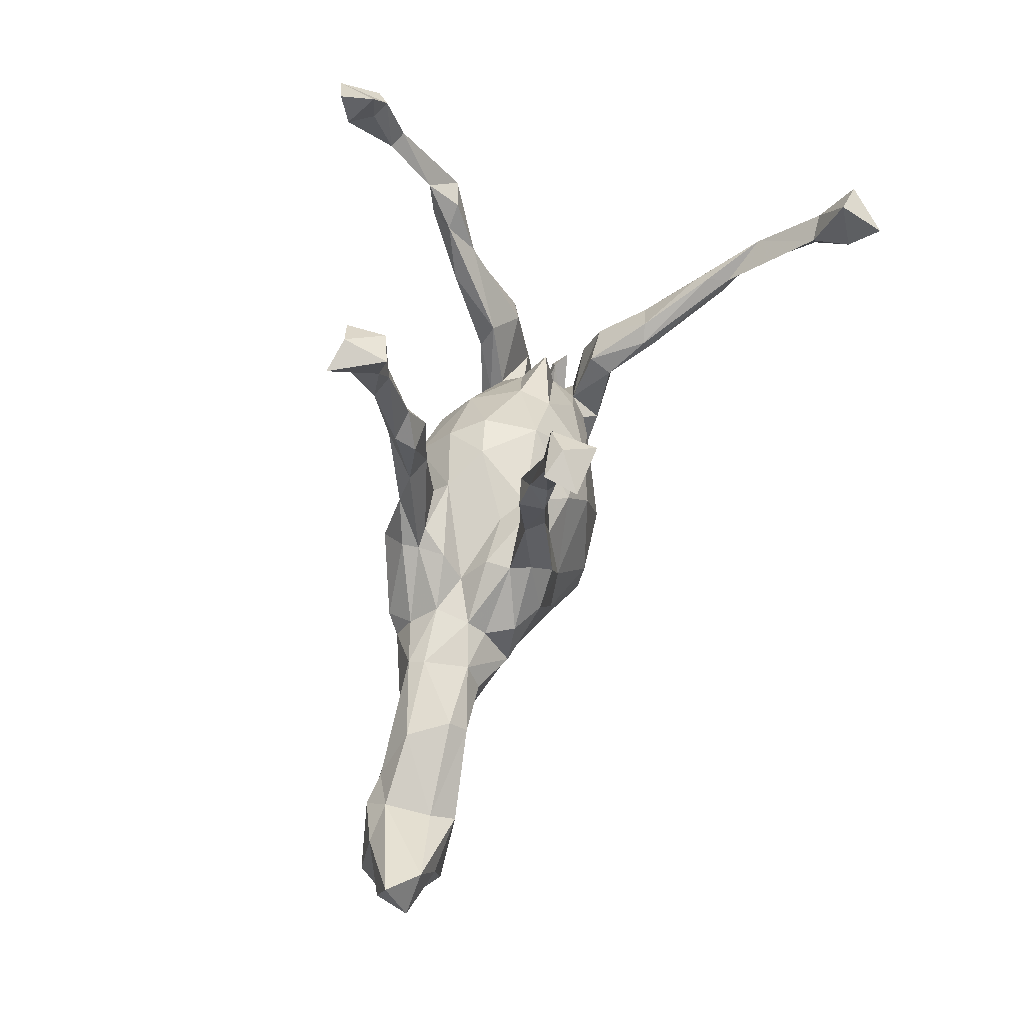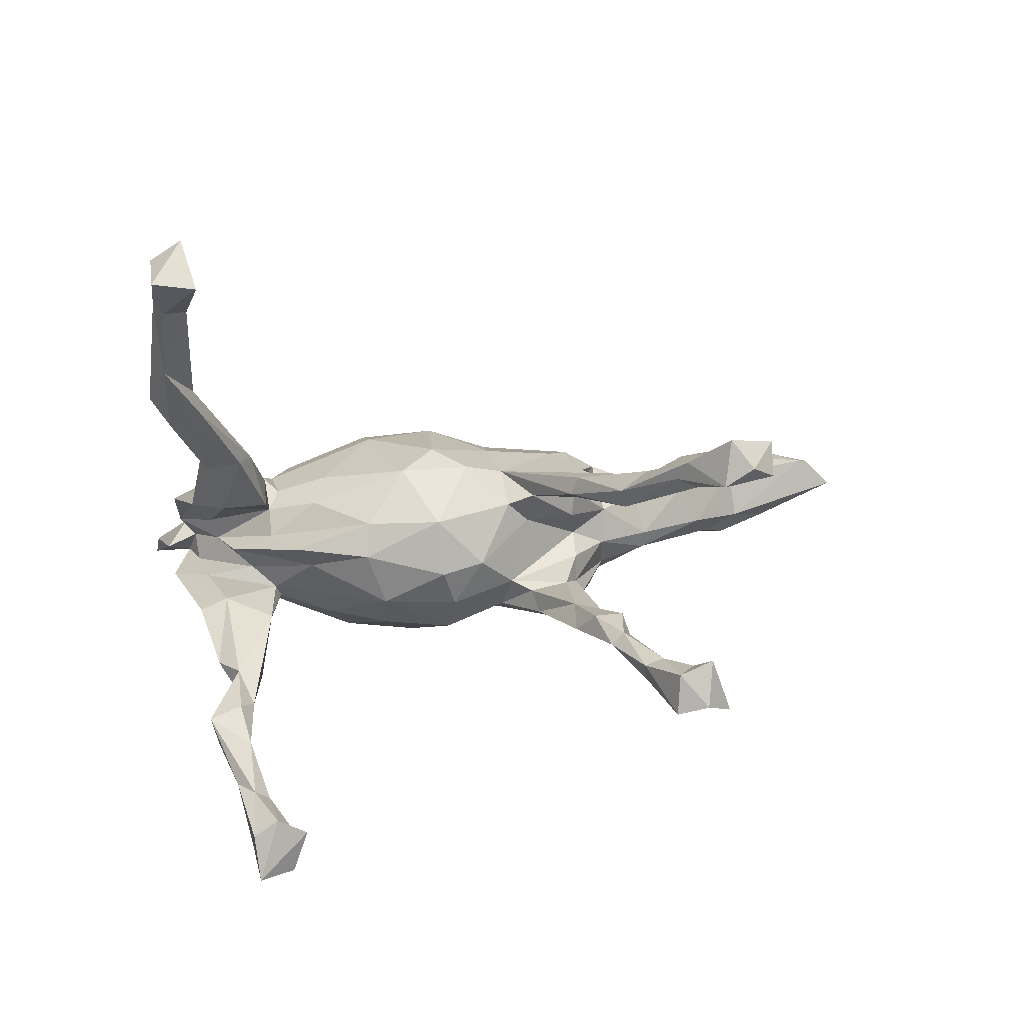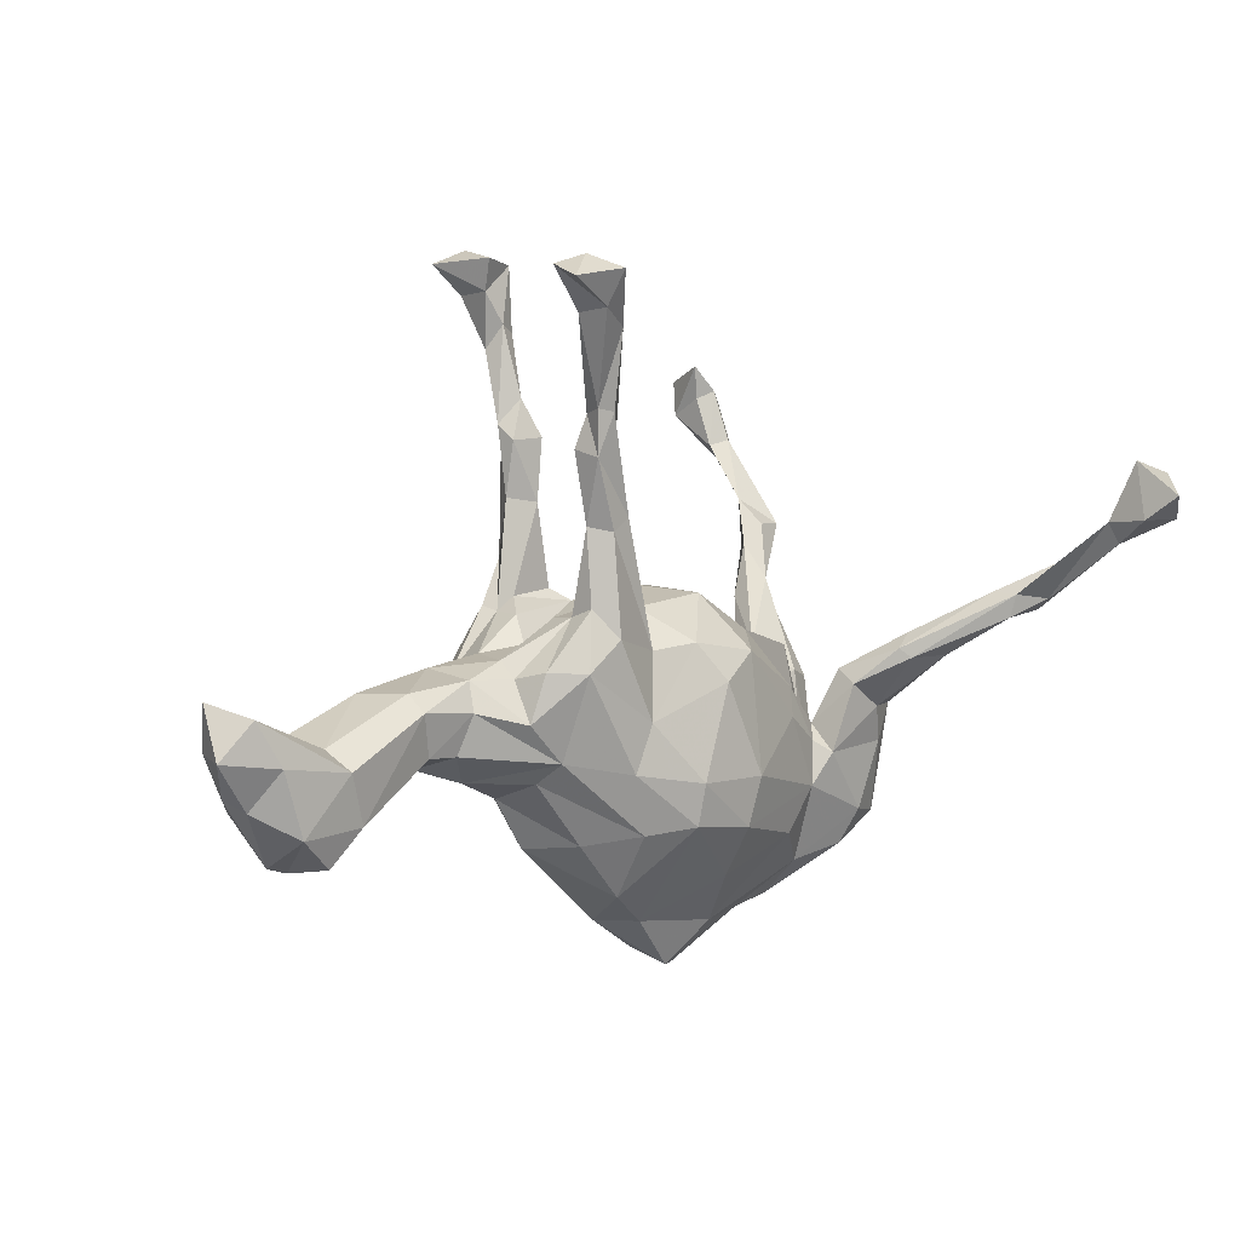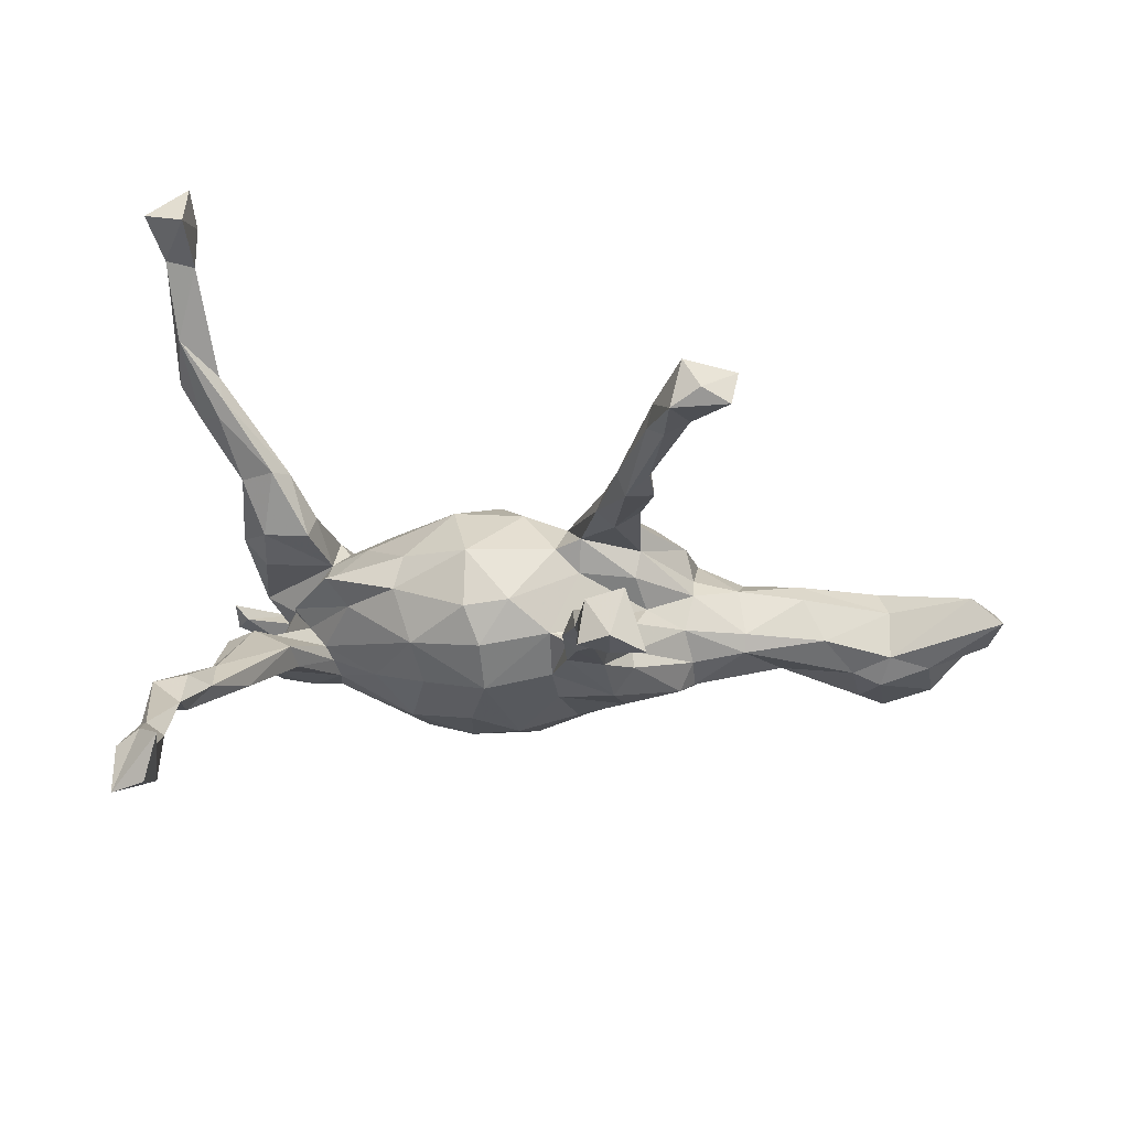
<metadata>
{"format":"obj","ext":"obj","renderer":"f3d","projection":"perspective","resolution":1024,"background":"white","views":[{"elev":58.4,"azim":-73.4,"up":"+Y"},{"elev":9.3,"azim":154.1,"up":"+Z"},{"elev":5.2,"azim":-41.4,"up":"+Y"},{"elev":74.1,"azim":-173.6,"up":"+Y"}]}
</metadata>
<code>
v 0.5986 0.2899 0.5867
v 0.6394 0.2507 0.5528
v 0.5817 0.2489 0.5329
v 0.591 0.3442 0.5082
v 0.6601 0.3224 0.517
v 0.6314 0.232 0.4795
v 0.5767 0.2436 0.4642
v 0.6242 0.2636 0.4632
v 0.6022 0.2073 0.4662
v 0.5977 0.1756 0.3545
v 0.5769 0.113 0.3428
v 0.5288 0.1207 0.3151
v 0.5992 0.09131 0.3026
v 0.5259 0.08163 0.3042
v 0.5227 0.103 0.2483
v -0.2993 0.6576 0.1941
v 0.5165 0.1235 0.2746
v -0.2658 0.6358 0.2434
v 0.4078 0.01474 0.1951
v -0.3547 0.6233 0.2347
v 0.3935 0.0306 0.1795
v 0.5574 0.06987 0.2508
v -0.2791 0.5793 0.2177
v 0.01683 0.001994 0.1674
v -0.04531 -0.1509 0.1826
v -0.2901 0.572 0.1654
v 0.4788 0.01594 0.2077
v 0.08485 -0.1523 0.1723
v 0.4066 -0.07189 0.1185
v -0.05111 -0.2203 0.1714
v 0.4228 0.05483 0.1724
v -0.2287 0.5509 0.1958
v -0.1266 -0.05268 0.149
v -0.2235 0.5239 0.1638
v 0.0642 -0.2337 0.1651
v -0.2551 0.6358 0.1619
v -0.1571 -0.1317 0.145
v 0.212 -0.07436 0.1144
v 0.3448 -0.0302 0.123
v -0.2543 0.032 0.1497
v 0.06384 -0.3177 0.1125
v 0.4763 0.02848 0.1605
v 0.09635 0.04383 0.1362
v -0.1826 0.3944 0.1274
v -0.2192 0.4257 0.1654
v -0.2517 0.545 0.1497
v -0.1971 0.08111 0.1557
v 0.2716 -0.1954 0.1005
v -0.1973 0.2434 0.1396
v -0.2008 0.3794 0.09525
v -0.1045 0.05582 0.1241
v -0.2362 0.4222 0.1214
v -0.1248 -0.232 0.1281
v -0.164 0.2639 0.1354
v -0.2432 0.4307 0.155
v -0.2376 0.3575 0.1495
v 0.2109 -0.2666 0.1083
v -0.3481 0.6418 0.1769
v -0.3391 -0.0423 0.1113
v -0.02621 0.06481 0.139
v -0.1543 0.2546 0.1035
v 0.3091 -0.142 0.1111
v -0.2281 0.2517 0.1111
v 0.4319 -0.1335 0.09889
v -0.3135 0.03611 0.1175
v -0.2288 0.127 0.1235
v -0.121 -0.3382 0.05952
v -0.2473 0.3688 0.1057
v -0.2742 -0.1074 0.1079
v -0.2346 0.1131 0.08437
v -0.7792 -0.06613 0.1054
v 0.3893 -0.2462 0.09479
v -0.1315 0.1403 0.08699
v -0.6635 -0.08204 0.1073
v 0.3521 -0.007561 0.08174
v 0.2804 -0.3264 0.05135
v -0.8192 0.005574 0.09473
v -0.08969 0.1194 0.07
v 0.286 -0.1222 0.08681
v -0.1871 0.2182 0.09038
v 0.4734 -0.07399 0.08129
v -0.7441 -0.1729 0.1021
v 0.4513 -0.2582 0.06457
v -0.3325 0.02345 0.06542
v 0.4313 -0.09536 0.04579
v 0.369 -0.3055 0.06926
v -0.4116 0.02701 0.0556
v -0.1343 0.1079 0.03562
v -0.6348 -0.1652 0.09378
v -0.4984 -0.0822 0.06973
v 0.4306 -0.01738 0.07846
v 0.313 -0.09827 0.05686
v -0.4211 -0.02009 0.07922
v -0.8145 -0.1302 0.06531
v -0.5178 -0.01155 0.08594
v -0.6856 -0.2232 0.08042
v -0.7527 -0.2214 0.02001
v 0.4419 -0.25 0.02438
v -0.4422 -0.08491 0.06435
v 0.2462 -0.03106 0.07435
v -0.8745 -0.05324 0.08314
v -0.2308 0.1093 0.03735
v 0.173 0.06574 0.04305
v -0.7102 -0.2346 0.00954
v -0.526 0.01604 0.05649
v -0.2026 -0.2471 0.06562
v -0.6835 -0.05046 0.06712
v 0.09728 -0.4052 0.03872
v 0.03243 -0.4762 0.003784
v -0.4307 0.04056 -0.02231
v -0.8734 0.0305 0.04816
v 0.27 -0.3901 -0.009663
v -0.2916 -0.1407 0.06639
v -0.3133 -0.1693 -0.005844
v 0.06239 0.1328 0.04841
v 0.1953 -0.4024 -0.00257
v 0.4084 -0.3159 0.01096
v 0.3202 -0.06883 0.01092
v 0.3063 0.02943 -0.001194
v -0.05184 -0.3886 0.03497
v 0.4961 -0.2197 -0.004562
v -0.3976 -0.1342 0.0183
v -0.6906 -0.03806 -0.01564
v -0.8595 -0.04494 0.02394
v -0.2585 -0.2544 -0.009409
v -0.1011 -0.3887 -0.02289
v -0.4741 -0.1084 -0.003868
v -0.3337 0.04965 0.03269
v -0.6517 -0.2031 0.003919
v 0.3743 -0.1295 -0.0212
v -0.8298 -0.1136 0.02532
v 0.4017 -0.2834 -0.01272
v -0.1318 -0.3304 -0.07834
v 0.2642 -0.001298 -0.03936
v 0.4717 -0.2336 -0.02501
v 0.4886 -0.2565 -0.03535
v -0.2556 0.06623 -0.004873
v -0.7786 -0.1456 -0.03847
v 0.4056 -0.2494 -0.0562
v -0.5699 0.01402 -0.01205
v 0.3813 -0.2057 -0.009138
v 0.3811 -0.3576 -0.02122
v 0.3402 -0.1206 -0.05611
v -0.2402 0.1093 -0.04281
v 0.05375 0.1384 -0.05131
v -0.3251 0.05496 -0.03125
v 0.06979 -0.4801 -0.02231
v 0.1822 0.07349 -0.01823
v -0.6811 -0.07863 -0.05706
v 0.309 -0.3501 -0.06385
v -0.003639 -0.45 -0.03919
v 0.1414 0.06496 -0.108
v -0.09656 0.1207 -0.07853
v -0.5515 -0.1273 -0.000118
v -0.6293 -0.05529 -0.04641
v -0.5038 -0.06548 -0.04893
v -0.7611 -0.05455 -0.02365
v 0.4037 -0.3155 -0.04753
v -0.4322 0.02786 -0.0524
v 0.42 -0.155 -0.07219
v -0.6507 -0.1419 -0.06435
v -0.7007 -0.1971 -0.06231
v -0.3457 0.01804 -0.07716
v -0.2387 0.1113 -0.09239
v -0.02176 0.1469 -0.03366
v 0.2837 -0.227 -0.1269
v 0.3962 -0.2789 -0.1191
v 0.01663 -0.3812 -0.08569
v 0.2308 -0.2902 -0.1251
v 0.3043 -0.09223 -0.09278
v 0.4361 -0.1526 -0.1286
v 0.1319 -0.3997 -0.06289
v 0.462 -0.2303 -0.07819
v -0.2079 0.1335 -0.08862
v -0.3538 -0.03057 -0.1034
v -0.15 0.2791 -0.09905
v -0.04413 -0.2837 -0.1497
v 0.02036 0.1139 -0.112
v 0.2886 -0.1071 -0.1133
v 0.3242 -0.1844 -0.1429
v -0.2019 0.2874 -0.1143
v -0.1963 0.3781 -0.1024
v 0.4694 -0.04539 -0.1147
v -0.3813 -0.1067 -0.07233
v -0.1386 0.3814 -0.1013
v -0.1286 0.1413 -0.09677
v -0.2452 0.1184 -0.1219
v -0.08559 -0.2212 -0.1771
v 0.3525 0.016 -0.126
v 0.4242 -0.02919 -0.09412
v -0.1695 -0.1905 -0.1419
v 0.2052 -0.05491 -0.1432
v 0.2767 -0.1531 -0.1292
v -0.3291 -0.003086 -0.1257
v -0.1635 0.4437 -0.1226
v -0.1992 0.4025 -0.1376
v -0.2797 -0.1119 -0.1127
v -0.132 0.1668 -0.1333
v 0.07759 -0.2909 -0.1579
v -0.218 0.6639 -0.1339
v 0.4137 -0.06184 -0.1531
v -0.1068 0.05599 -0.1347
v -0.1603 0.653 -0.1559
v -0.1796 0.56 -0.1475
v -0.1491 0.282 -0.1447
v -0.1763 0.3751 -0.158
v -0.1952 0.1918 -0.1402
v -0.1243 0.3353 -0.1338
v -0.1561 -0.1188 -0.1606
v 0.3391 -0.0332 -0.1484
v -0.2108 0.6114 -0.153
v -0.2372 -0.009286 -0.1568
v -0.1201 -0.02352 -0.1541
v -0.2162 0.08875 -0.1672
v 0.1146 0.0068 -0.1605
v 0.4259 0.05715 -0.2136
v -0.197 0.5201 -0.171
v 0.1376 -0.1373 -0.1892
v -0.1445 0.4351 -0.1449
v -0.1509 0.5459 -0.1605
v 0.4738 0.06619 -0.1923
v 0.005868 0.04948 -0.1707
v 0.1144 -0.2325 -0.1837
v 0.03026 -0.2004 -0.1996
v 0.02868 -0.07514 -0.1978
v -0.1636 0.5269 -0.1889
v -0.05555 -0.1172 -0.202
v 0.4553 0.123 -0.198
v 0.4481 0.1824 -0.2464
v 0.4004 0.09254 -0.2205
v 0.4842 0.2155 -0.2391
v 0.4526 0.1156 -0.242
v 0.5402 0.2136 -0.257
v -0.1567 0.6514 -0.2257
v -0.2596 0.655 -0.227
v -0.2055 0.6056 -0.2219
v 0.484 0.1766 -0.2904
v -0.2037 0.6775 -0.2126
v 0.4821 0.2589 -0.2958
v 0.5261 0.2199 -0.3044
v 0.4817 0.3522 -0.3711
v 0.5116 0.3627 -0.355
v 0.5068 0.3284 -0.3801
v 0.5384 0.4313 -0.4107
v 0.503 0.45 -0.3824
v 0.5274 0.3185 -0.3501
v 0.5238 0.3832 -0.4424
v 0.475 0.4369 -0.3998
v 0.4668 0.4951 -0.3946
v 0.5321 0.4427 -0.4855
v 0.4805 0.4657 -0.4672
v 0.472 0.4059 -0.4532
f 149 161 162
f 104 138 162
f 104 96 82
f 104 82 97
f 82 94 97
f 150 112 172
f 116 147 172
f 112 116 172
f 67 125 126
f 126 125 133
f 129 104 162
f 161 129 162
f 104 97 138
f 97 94 131
f 97 131 138
f 151 168 172
f 169 172 199
f 199 172 168
f 168 126 133
f 168 133 177
f 177 133 188
f 108 109 147
f 108 147 116
f 108 120 109
f 147 151 172
f 147 109 151
f 120 67 126
f 109 120 126
f 109 126 151
f 151 126 168
f 245 244 250
f 234 236 238
f 236 235 238
f 238 203 234
f 211 200 235
f 200 238 235
f 236 211 235
f 203 220 234
f 204 203 211
f 203 200 211
f 200 203 238
f 16 36 58
f 26 58 36
f 58 20 16
f 16 18 36
f 20 18 16
f 99 90 127
f 69 99 122
f 69 122 113
f 98 117 132
f 83 117 98
f 83 86 117
f 71 74 77
f 37 69 53
f 30 37 53
f 48 35 57
f 28 35 48
f 72 48 76
f 48 57 76
f 62 48 72
f 72 86 83
f 86 72 76
f 30 25 37
f 35 25 30
f 28 25 35
f 197 194 212
f 197 212 209
f 212 213 209
f 209 213 227
f 225 224 227
f 193 166 218
f 192 193 218
f 156 159 175
f 184 156 175
f 159 163 175
f 184 194 197
f 184 175 194
f 166 193 180
f 99 93 90
f 141 98 132
f 225 215 218
f 171 173 167
f 155 140 159
f 225 218 224
f 113 53 69
f 95 74 89
f 155 159 156
f 167 166 180
f 167 180 171
f 166 169 223
f 155 156 161
f 149 155 161
f 166 223 218
f 218 223 224
f 224 188 227
f 191 209 188
f 188 209 227
f 191 197 209
f 76 57 108
f 35 41 57
f 57 41 108
f 35 30 41
f 30 53 67
f 67 53 106
f 106 53 113
f 74 82 89
f 74 71 82
f 86 76 112
f 117 86 142
f 142 86 112
f 106 113 114
f 106 114 125
f 89 129 154
f 94 71 101
f 82 71 94
f 94 101 131
f 101 124 131
f 136 117 142
f 136 142 158
f 140 110 159
f 105 110 140
f 143 139 160
f 141 139 143
f 130 141 143
f 160 139 173
f 101 77 111
f 93 95 90
f 59 87 93
f 69 93 99
f 118 141 130
f 92 141 118
f 92 98 141
f 81 83 98
f 59 93 69
f 40 59 69
f 37 40 69
f 37 33 40
f 28 48 38
f 62 79 48
f 64 62 72
f 81 64 83
f 64 72 83
f 80 73 70
f 73 78 88
f 102 73 88
f 78 115 165
f 103 148 115
f 66 63 70
f 70 63 80
f 49 51 54
f 49 47 51
f 47 49 66
f 51 73 61
f 54 51 61
f 60 115 78
f 60 43 115
f 115 43 103
f 75 31 91
f 21 31 75
f 31 42 91
f 21 17 31
f 15 42 31
f 12 17 21
f 19 12 21
f 22 27 42
f 15 22 42
f 27 14 19
f 22 14 27
f 198 207 205
f 207 181 206
f 208 198 205
f 189 228 229
f 228 221 232
f 164 181 207
f 164 174 181
f 14 12 19
f 232 230 237
f 207 206 205
f 92 39 75
f 39 21 75
f 19 21 39
f 29 19 39
f 140 107 105
f 77 74 107
f 77 101 71
f 90 154 127
f 95 89 90
f 90 89 154
f 107 74 95
f 95 105 107
f 77 107 123
f 77 123 111
f 124 101 111
f 121 117 136
f 117 121 135
f 117 135 132
f 132 135 158
f 158 135 136
f 158 139 132
f 139 158 173
f 141 132 139
f 113 122 114
f 114 122 184
f 114 184 197
f 122 99 127
f 122 127 184
f 127 154 156
f 184 127 156
f 123 107 140
f 140 155 123
f 149 123 155
f 157 123 149
f 124 111 157
f 111 123 157
f 158 167 173
f 91 42 81
f 27 81 42
f 27 19 29
f 27 29 81
f 210 189 230
f 216 230 232
f 221 216 232
f 230 189 229
f 189 190 228
f 183 216 221
f 190 221 228
f 221 190 183
f 187 164 207
f 174 153 186
f 165 178 153
f 145 152 178
f 165 145 178
f 88 165 153
f 88 78 165
f 165 115 145
f 145 148 152
f 115 148 145
f 119 134 148
f 148 103 119
f 176 186 198
f 44 61 50
f 54 61 44
f 17 10 15
f 12 10 17
f 7 10 12
f 11 7 12
f 9 11 13
f 10 6 13
f 6 9 13
f 9 7 11
f 239 241 243
f 239 242 241
f 240 239 243
f 233 246 242
f 246 240 243
f 233 240 246
f 239 233 242
f 231 233 239
f 196 217 206
f 219 208 206
f 182 195 196
f 185 208 219
f 195 185 219
f 182 185 195
f 68 52 50
f 56 52 68
f 56 55 52
f 45 54 44
f 56 45 55
f 7 8 10
f 8 6 10
f 9 3 7
f 152 170 192
f 152 134 170
f 216 183 201
f 222 178 152
f 153 178 222
f 198 186 202
f 144 153 174
f 216 210 230
f 207 198 214
f 39 62 29
f 146 144 164
f 152 192 215
f 202 153 222
f 144 174 164
f 163 146 164
f 163 164 187
f 201 210 216
f 152 215 222
f 198 202 214
f 202 213 214
f 187 207 214
f 24 28 43
f 29 64 81
f 29 62 64
f 62 39 92
f 38 48 79
f 38 79 100
f 43 28 38
f 33 24 60
f 40 33 47
f 59 40 65
f 59 65 84
f 85 81 98
f 98 92 85
f 79 62 92
f 100 79 92
f 100 92 118
f 87 59 84
f 87 84 128
f 146 137 144
f 137 153 144
f 88 153 137
f 119 130 134
f 119 118 130
f 128 102 137
f 128 70 102
f 84 70 128
f 137 102 88
f 73 51 78
f 103 118 119
f 103 100 118
f 75 91 92
f 91 85 92
f 81 85 91
f 65 70 84
f 65 66 70
f 40 66 65
f 40 47 66
f 47 33 51
f 51 60 78
f 33 60 51
f 60 24 43
f 43 100 103
f 43 38 100
f 148 134 152
f 70 73 102
f 174 186 176
f 176 198 208
f 66 49 63
f 49 56 63
f 61 73 80
f 17 15 31
f 13 14 22
f 13 11 14
f 10 13 22
f 11 12 14
f 237 229 239
f 237 239 240
f 229 231 239
f 230 229 237
f 233 237 240
f 237 233 232
f 233 228 232
f 231 228 233
f 208 205 206
f 228 231 229
f 181 196 206
f 181 182 196
f 185 176 208
f 176 182 181
f 182 176 185
f 68 50 80
f 63 68 80
f 63 56 68
f 50 61 80
f 54 56 49
f 15 10 22
f 45 56 54
f 37 25 33
f 25 24 33
f 25 28 24
f 212 194 214
f 212 214 213
f 36 18 32
f 245 249 248
f 249 245 250
f 249 250 251
f 18 20 23
f 18 23 32
f 23 20 58
f 32 34 36
f 36 34 46
f 46 26 36
f 23 58 26
f 203 204 220
f 204 211 217
f 217 211 236
f 220 226 234
f 226 217 236
f 226 236 234
f 242 244 245
f 245 248 241
f 241 248 252
f 244 247 250
f 248 249 252
f 247 252 250
f 252 251 250
f 1 2 5
f 213 222 227
f 213 202 222
f 227 222 225
f 222 215 225
f 192 218 215
f 193 210 201
f 180 193 201
f 175 163 194
f 194 187 214
f 194 163 187
f 179 193 192
f 170 179 192
f 179 210 193
f 179 189 210
f 179 170 189
f 170 160 190
f 170 143 160
f 171 180 201
f 183 171 201
f 183 173 171
f 160 173 190
f 110 87 128
f 159 146 163
f 110 146 159
f 110 128 146
f 128 137 146
f 134 143 170
f 130 143 134
f 136 135 121
f 105 87 110
f 95 87 105
f 95 93 87
f 170 190 189
f 190 173 183
f 129 96 104
f 89 96 129
f 89 82 96
f 67 106 125
f 108 41 120
f 76 108 116
f 112 76 116
f 41 30 120
f 30 67 120
f 224 177 188
f 199 177 224
f 169 199 223
f 138 149 162
f 133 197 191
f 133 125 197
f 133 191 188
f 168 177 199
f 150 169 166
f 150 172 169
f 150 166 167
f 138 131 157
f 157 149 138
f 154 161 156
f 154 129 161
f 125 114 197
f 158 142 150
f 142 112 150
f 167 158 150
f 223 199 224
f 131 124 157
f 6 2 9
f 2 3 9
f 242 245 241
f 3 1 4
f 4 1 5
f 5 2 6
f 5 6 8
f 7 4 8
f 8 4 5
f 3 4 7
f 32 55 45
f 23 26 55
f 55 32 23
f 34 32 44
f 32 45 44
f 34 44 50
f 46 34 50
f 46 50 52
f 55 26 52
f 52 26 46
f 220 195 219
f 219 206 226
f 206 217 226
f 220 219 226
f 196 195 204
f 204 195 220
f 204 217 196
f 242 246 244
f 246 243 247
f 244 246 247
f 243 241 252
f 247 243 252
f 1 3 2
f 153 202 186
f 174 176 181
f 252 249 251

</code>
